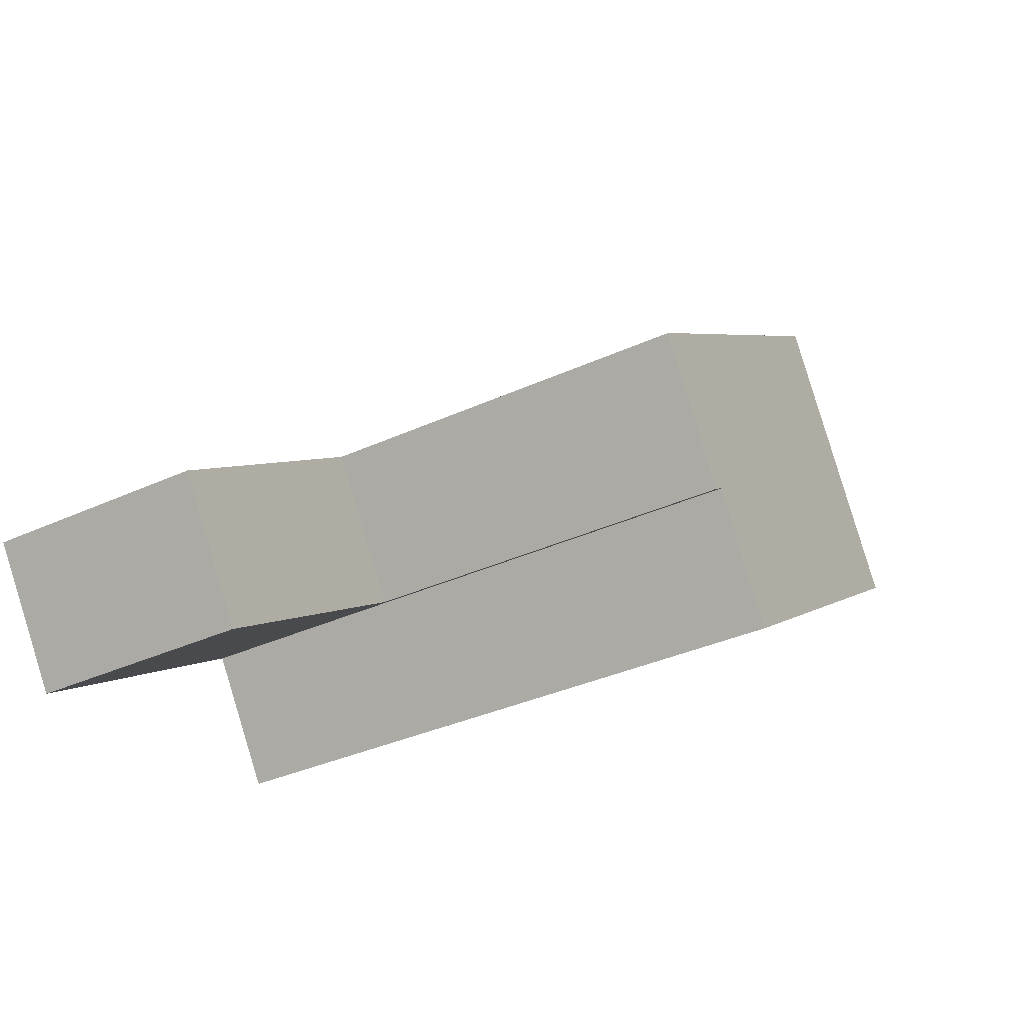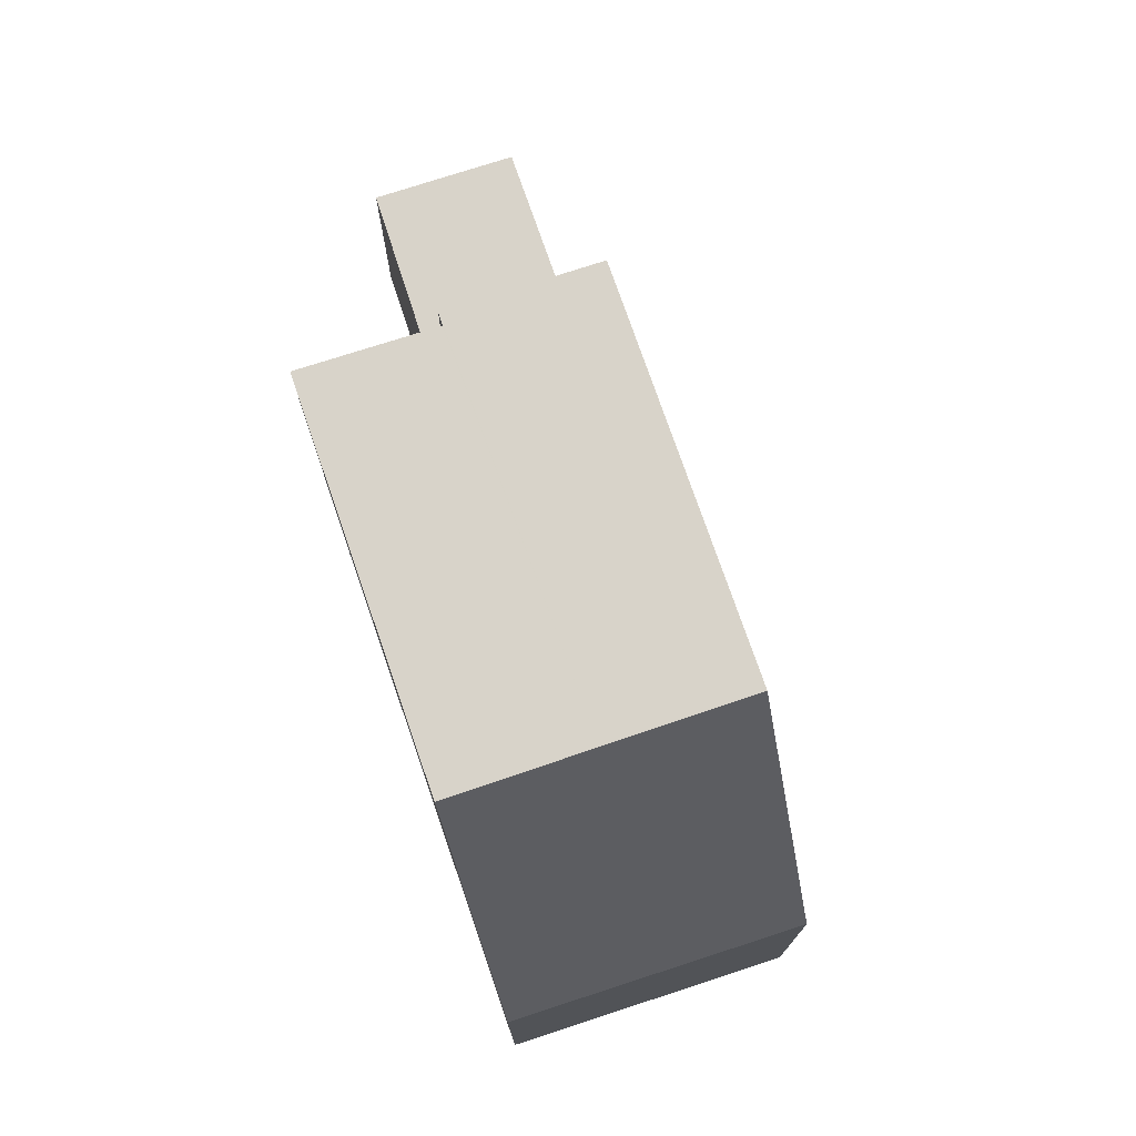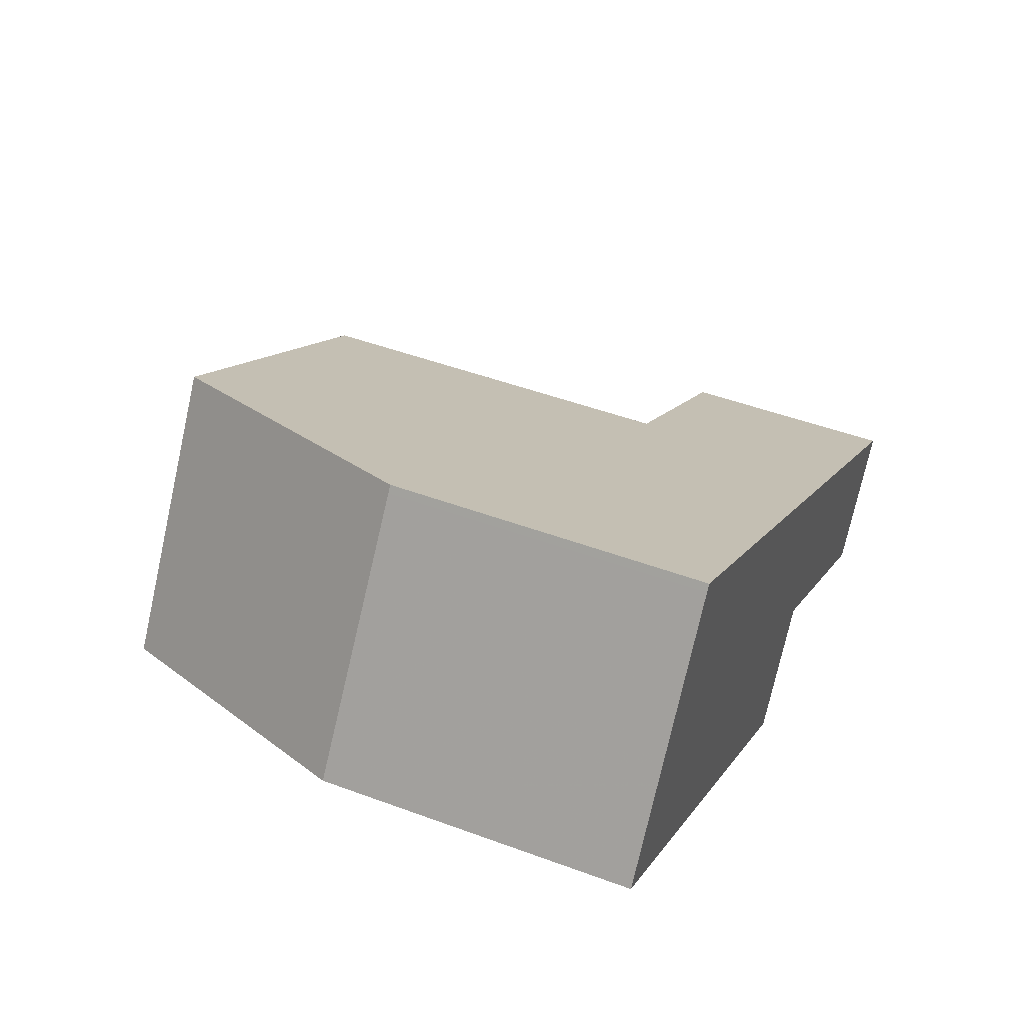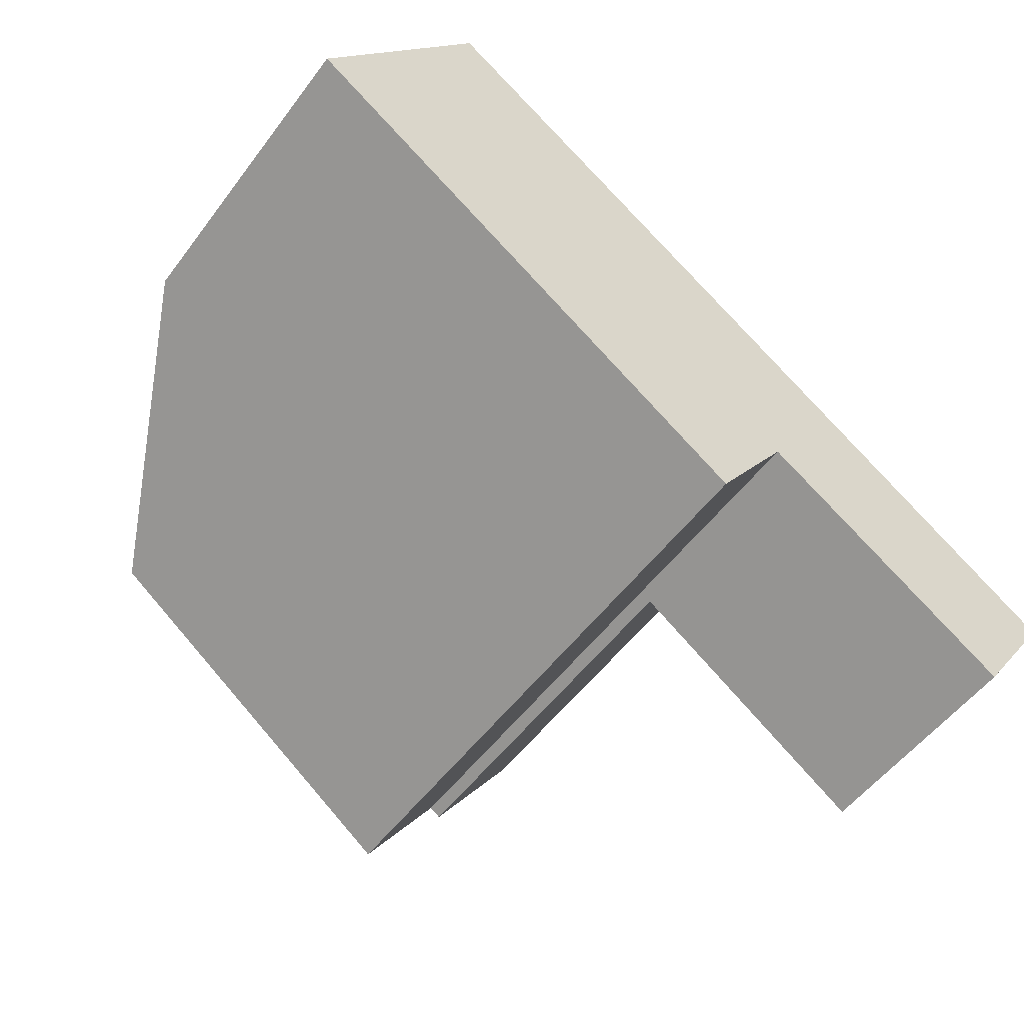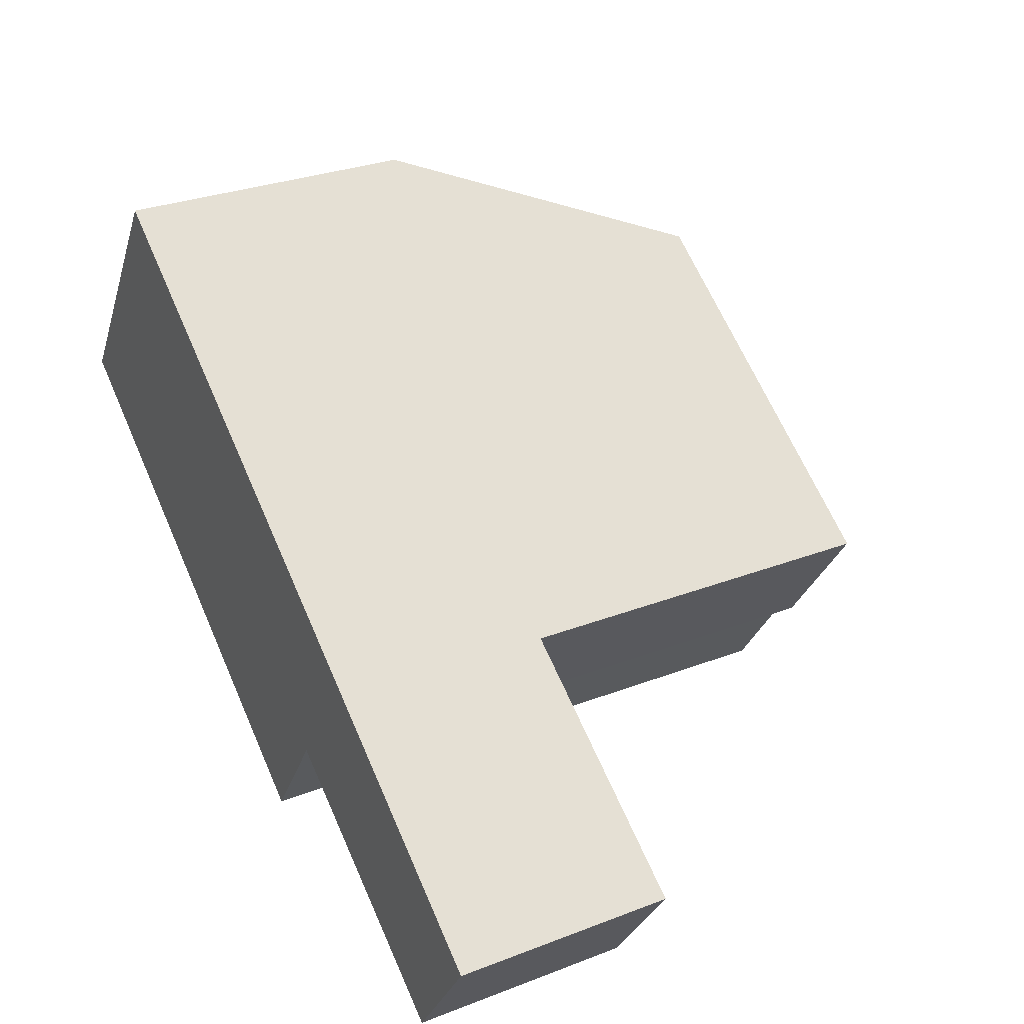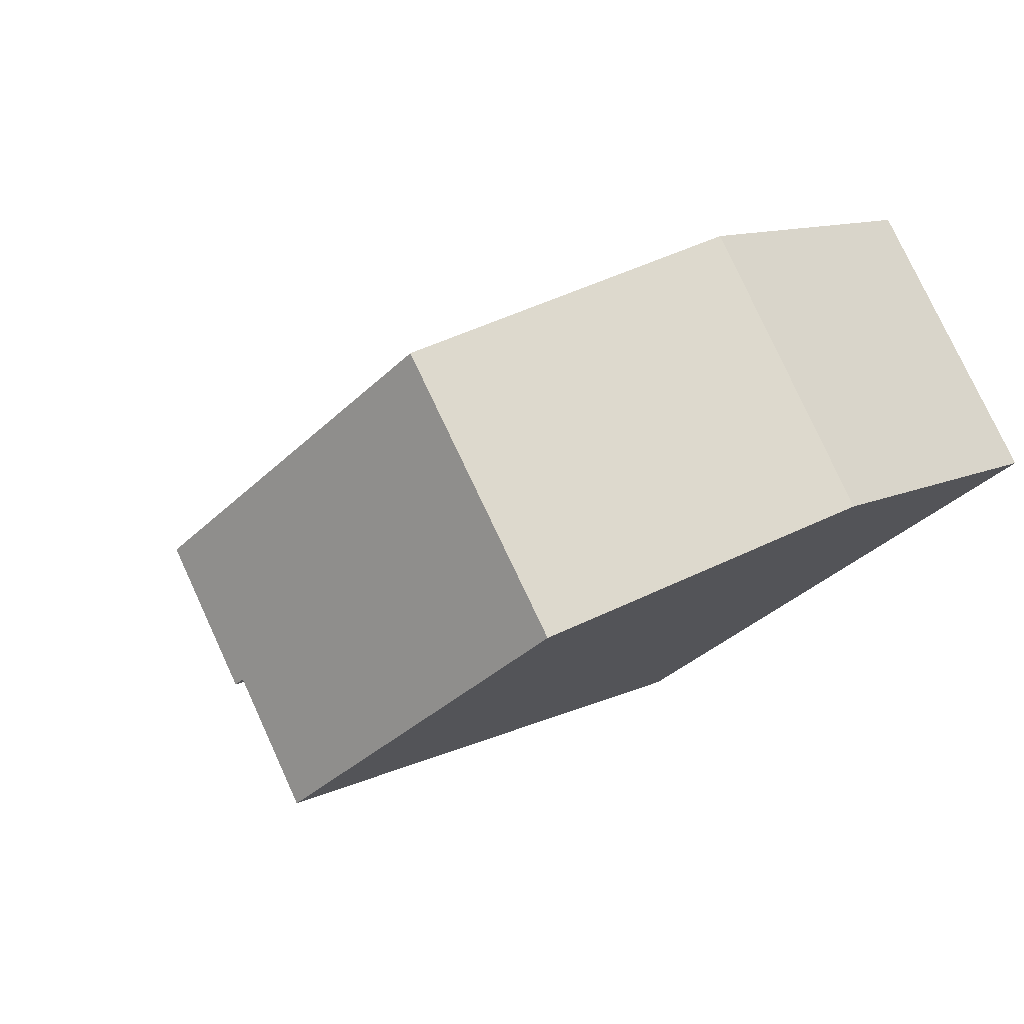
<metadata>
{"format":"obj","ext":"obj","renderer":"f3d","projection":"perspective","resolution":1024,"background":"white","views":[{"elev":-34.9,"azim":-58.4,"up":"+Y"},{"elev":75.0,"azim":105.8,"up":"+Z"},{"elev":47.6,"azim":112.7,"up":"+Y"},{"elev":-53.3,"azim":144.1,"up":"+Y"},{"elev":29.9,"azim":-119.3,"up":"+Y"},{"elev":11.5,"azim":41.5,"up":"+Y"}]}
</metadata>
<code>
v -712.2 -1923 8.369
v -713.3 -1922 8.377
v -708 -1915 4.255
v -705.7 -1919 4.318
v -717.9 -1922 3.115
v -716.8 -1924 3.106
v -707.6 -1920 8.265
v -709.9 -1917 8.284
v -709.9 -1917 8.283
v -714.6 -1920 8.389
v -714.6 -1920 8.39
v -713.4 -1922 8.38
v -709.9 -1917 8.284
v -707.6 -1920 8.265
v -714.6 -1920 8.39
v -713.4 -1922 8.38
v -713.4 -1922 3.052
v -714.6 -1920 3.061
v -714.6 -1920 3.061
v -713.4 -1922 3.052
v -709.9 -1917 8.283
v -714.6 -1920 3.061
v -707.9 -1915 4.257
v -714.6 -1920 8.389
v -717.9 -1922 3.115
v -714.6 -1920 3.061
v -705.7 -1919 4.384
v -707.9 -1915 4.322
v -708 -1915 4.321
v -707.6 -1920 8.265
v -707.6 -1920 8.265
v -712.2 -1923 8.369
v -705.7 -1919 4.318
v -705.7 -1919 4.384
v -708.7 -1918 8.275
v -713.5 -1922 8.381
v -708.7 -1918 8.275
v -706.8 -1917 4.353
v -706.8 -1917 4.287
v -716.8 -1924 3.106
v -713.5 -1922 3.052
v -713.5 -1922 3.052
v -713.5 -1922 8.381
v -716.8 -1924 3.106
v -716.8 -1924 3.106
v -717.9 -1922 3.115
v -717.9 -1922 3.115
v -712.2 -1923 8.369
v -712.2 -1923 8.369
v -712.2 -1923 0
v -712.2 -1923 0
v -713.4 -1922 8.38
v -713.3 -1922 8.377
v -713.3 -1922 0
v -713.4 -1922 0
v -707.9 -1915 4.257
v -708 -1915 4.255
v -708 -1915 0
v -707.9 -1915 0
v -705.7 -1919 4.384
v -705.7 -1919 4.318
v -705.7 -1919 8.882e-16
v -705.7 -1919 0
v -717.9 -1922 3.115
v -717.9 -1922 3.115
v -717.9 -1922 0
v -717.9 -1922 -4.441e-16
v -716.8 -1924 3.106
v -716.8 -1924 3.106
v -716.8 -1924 0
v -716.8 -1924 4.441e-16
v -712.2 -1923 8.369
v -707.6 -1920 8.265
v -707.6 -1920 0
v -712.2 -1923 0
v -709.9 -1917 8.284
v -714.6 -1920 8.39
v -714.6 -1920 0
v -709.9 -1917 0
v -708 -1915 4.321
v -709.9 -1917 8.284
v -709.9 -1917 0
v -708 -1915 0
v -716.8 -1924 3.106
v -713.4 -1922 3.052
v -713.4 -1922 4.441e-16
v -716.8 -1924 4.441e-16
v -706.8 -1917 4.287
v -707.9 -1915 4.257
v -707.9 -1915 0
v -706.8 -1917 0
v -717.9 -1922 3.115
v -717.9 -1922 3.115
v -717.9 -1922 0
v -717.9 -1922 0
v -707.6 -1920 8.265
v -705.7 -1919 4.384
v -705.7 -1919 0
v -707.6 -1920 0
v -708 -1915 4.255
v -708 -1915 4.321
v -708 -1915 0
v -708 -1915 0
v -713.3 -1922 8.377
v -712.2 -1923 8.369
v -712.2 -1923 0
v -713.3 -1922 0
v -705.7 -1919 4.318
v -705.7 -1919 4.318
v -705.7 -1919 0
v -705.7 -1919 8.882e-16
v -705.7 -1919 4.318
v -706.8 -1917 4.287
v -706.8 -1917 0
v -705.7 -1919 0
v -717.9 -1922 3.115
v -716.8 -1924 3.106
v -716.8 -1924 4.441e-16
v -717.9 -1922 0
v -716.8 -1924 3.106
v -716.8 -1924 3.106
v -716.8 -1924 4.441e-16
v -716.8 -1924 0
v -714.6 -1920 3.061
v -717.9 -1922 3.115
v -717.9 -1922 -4.441e-16
v -714.6 -1920 0
v -717.9 -1922 0
v -708 -1915 0
v -705.7 -1919 0
v -712.2 -1923 0
v -713.3 -1922 0
v -716.8 -1924 0
f 37 31 32 2 12 36
f 11 8 9 10
f 39 33 34 38
f 45 41 17 44
f 22 19 15 24
f 29 3 23 28
f 47 18 26 46
f 42 22 24 43
f 38 34 30 35
f 28 21 13 29
f 31 7 1 32
f 33 4 27 34
f 34 27 14 30
f 36 10 9 37
f 38 28 23 39
f 46 26 41 45
f 43 16 20 42
f 35 21 28 38
f 44 6 40 45
f 46 25 5 47
f 45 40 25 46
f 49 50 51 48
f 53 54 55 52
f 57 58 59 56
f 61 62 63 60
f 65 66 67 64
f 69 70 71 68
f 73 74 75 72
f 77 78 79 76
f 81 82 83 80
f 85 86 87 84
f 89 90 91 88
f 93 94 95 92
f 97 98 99 96
f 101 102 103 100
f 105 106 107 104
f 109 110 111 108
f 113 114 115 112
f 117 118 119 116
f 121 122 123 120
f 125 126 127 124
f 129 130 131 132 133 128

</code>
